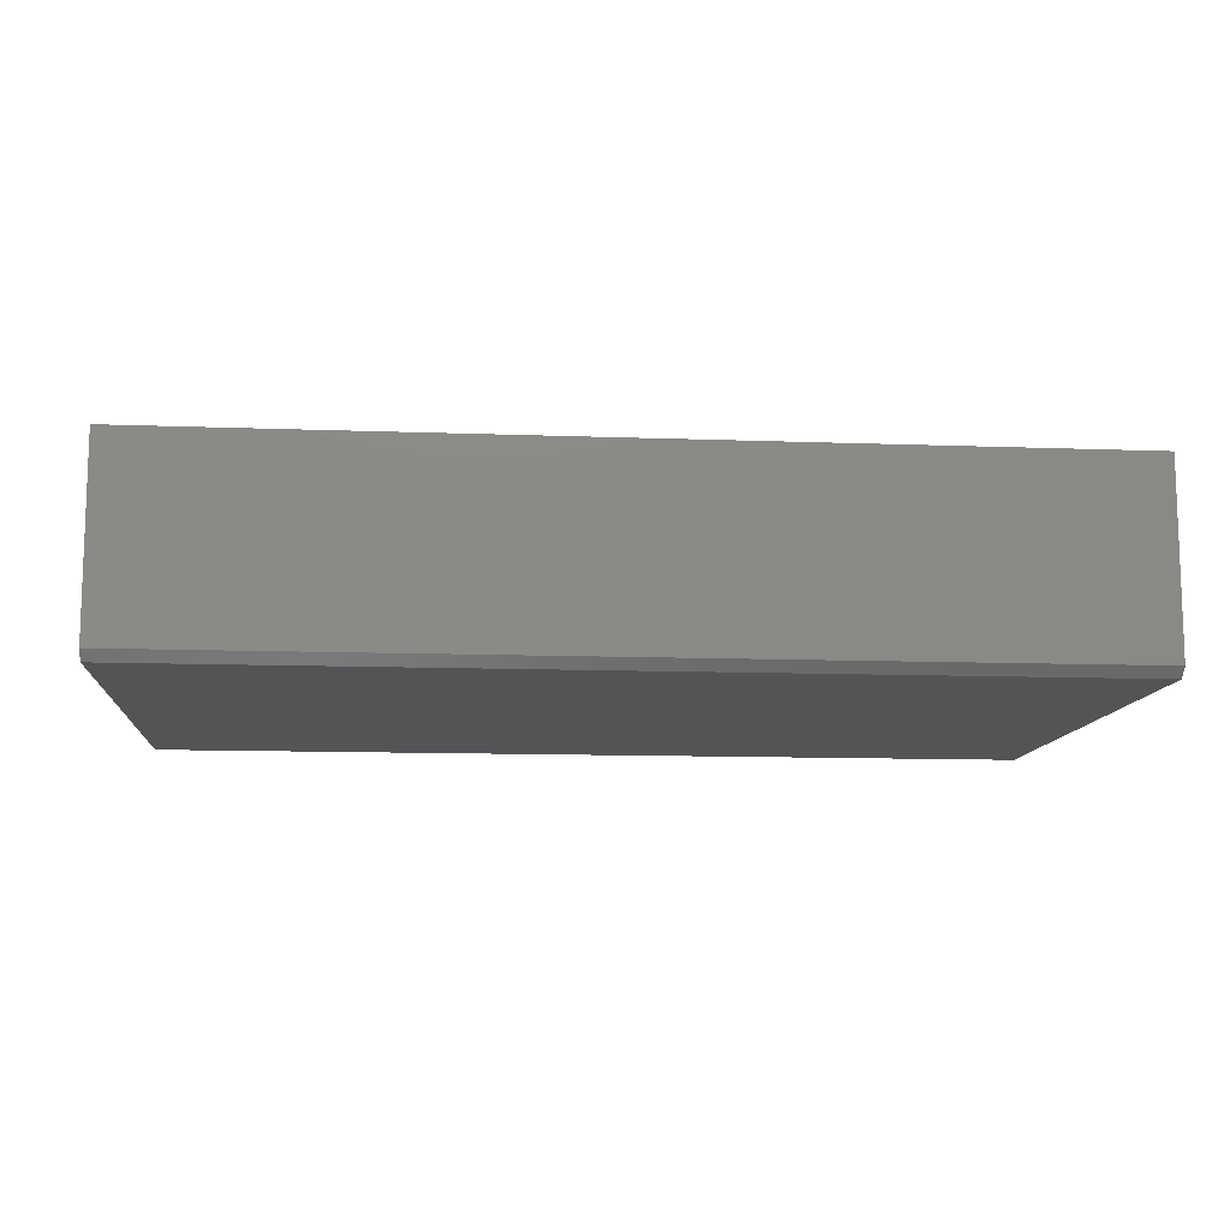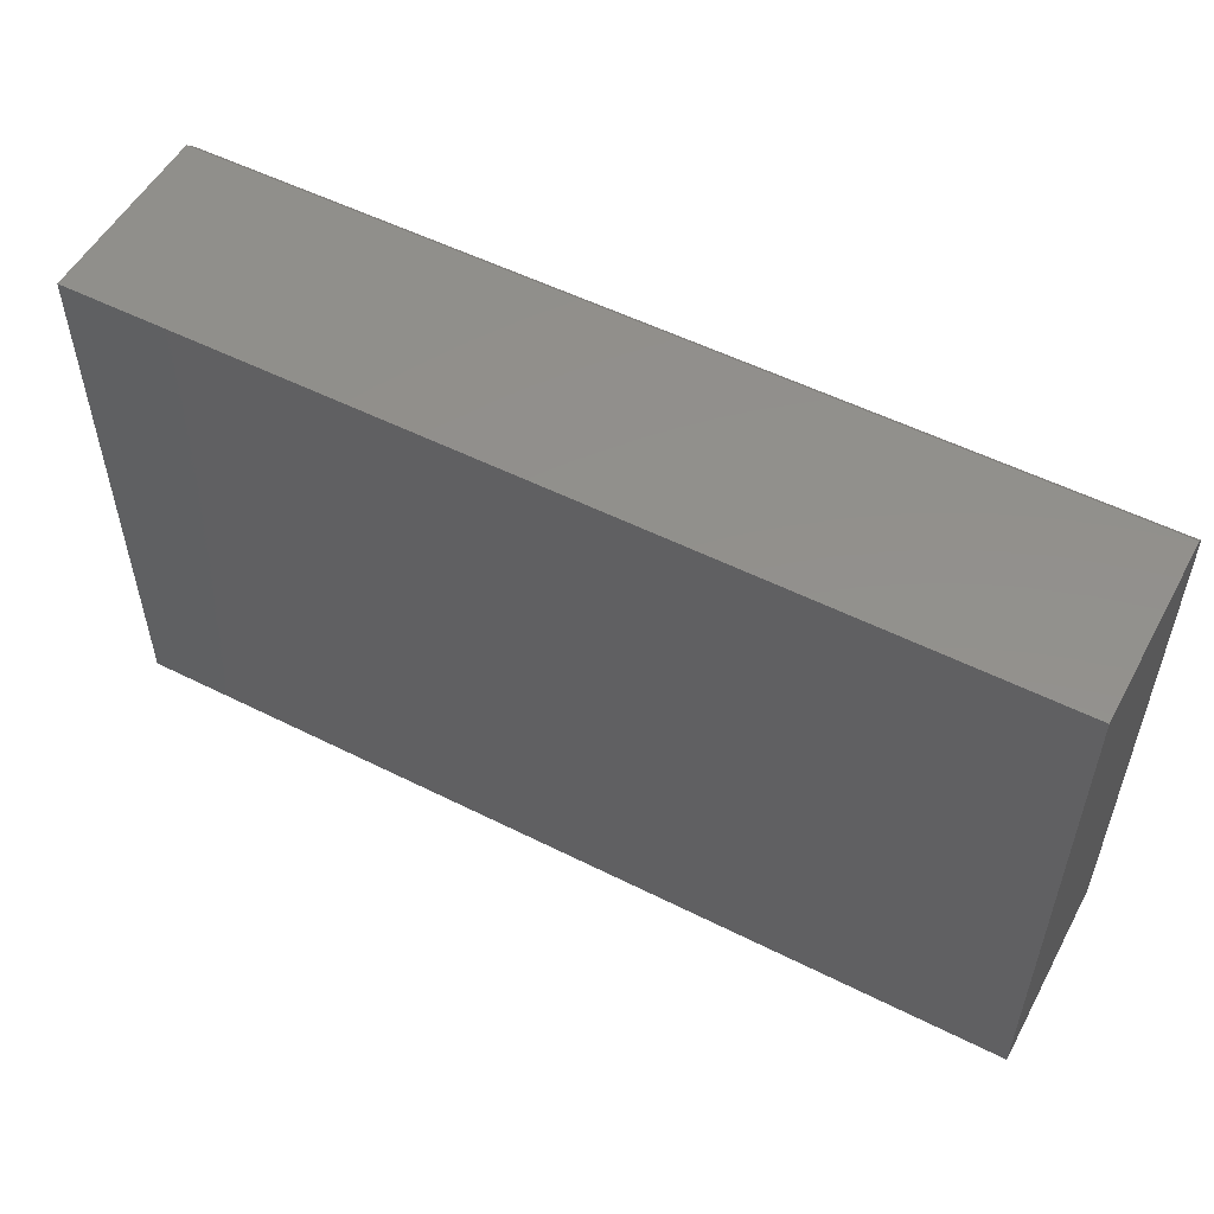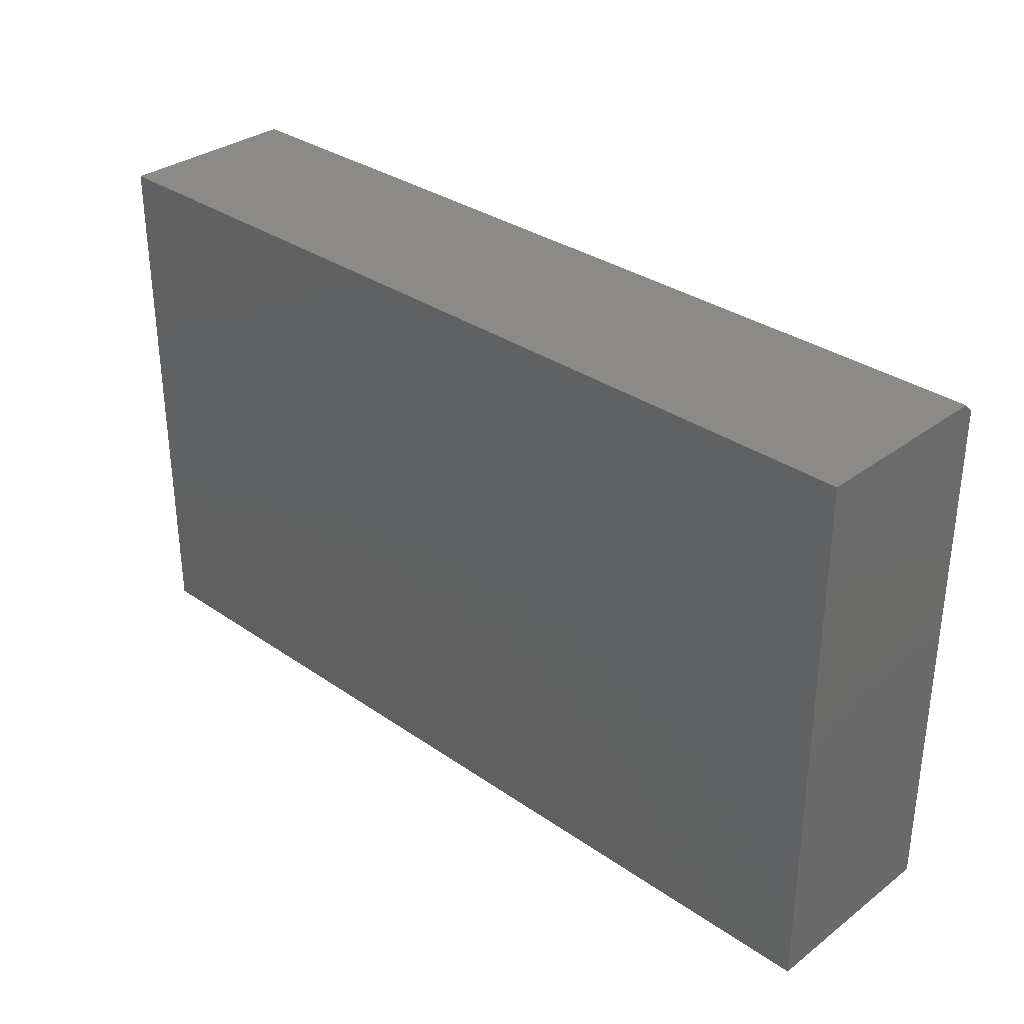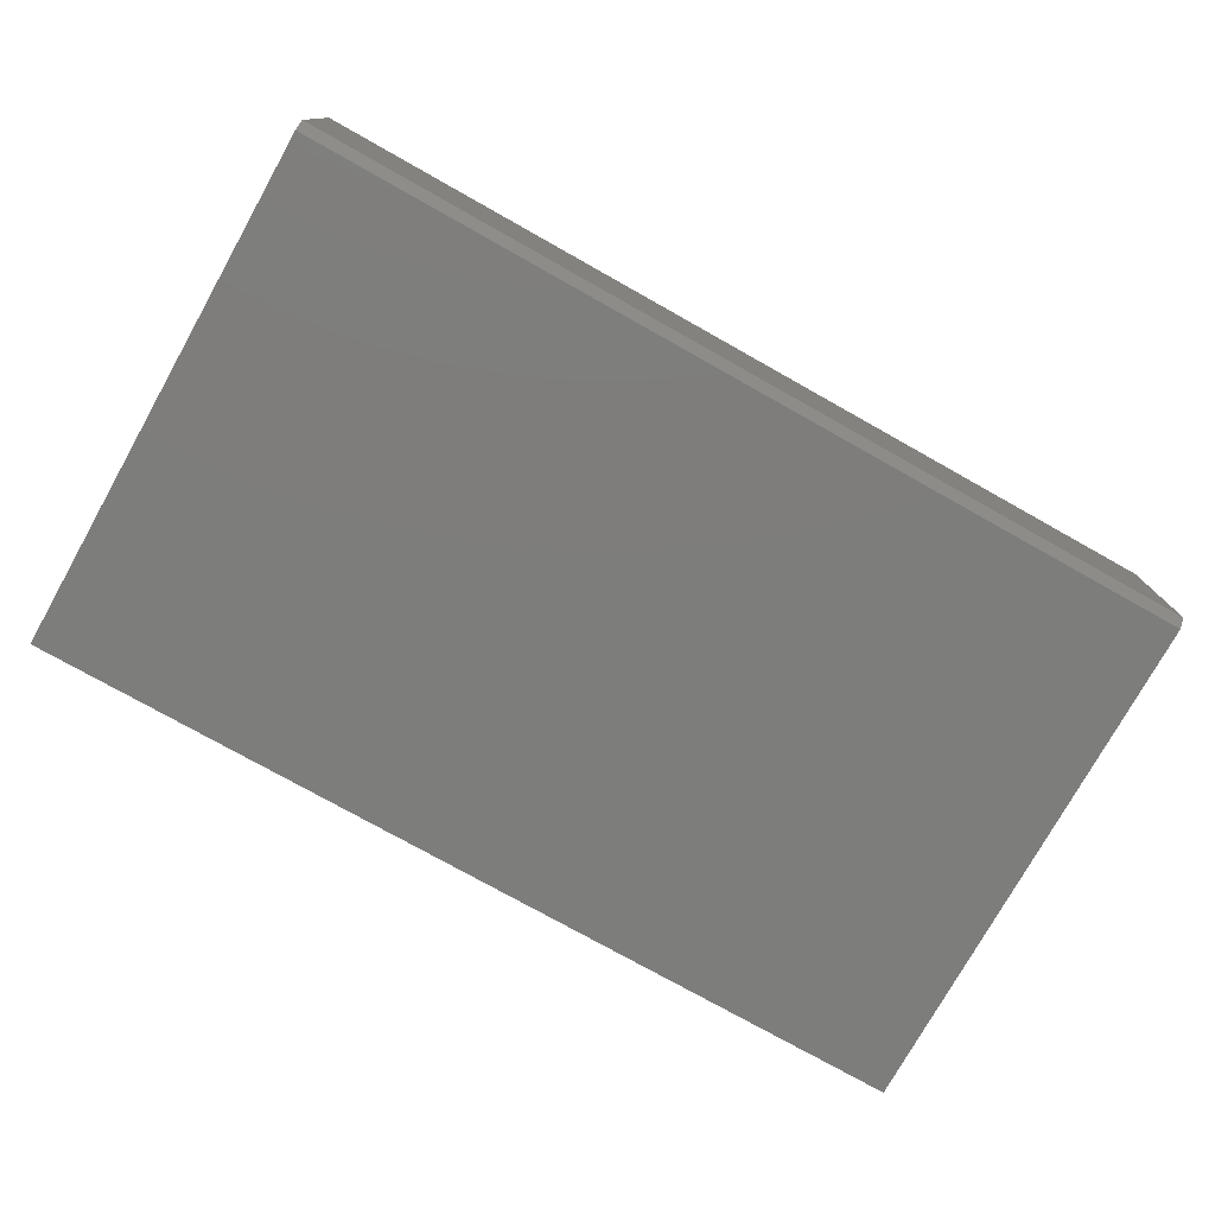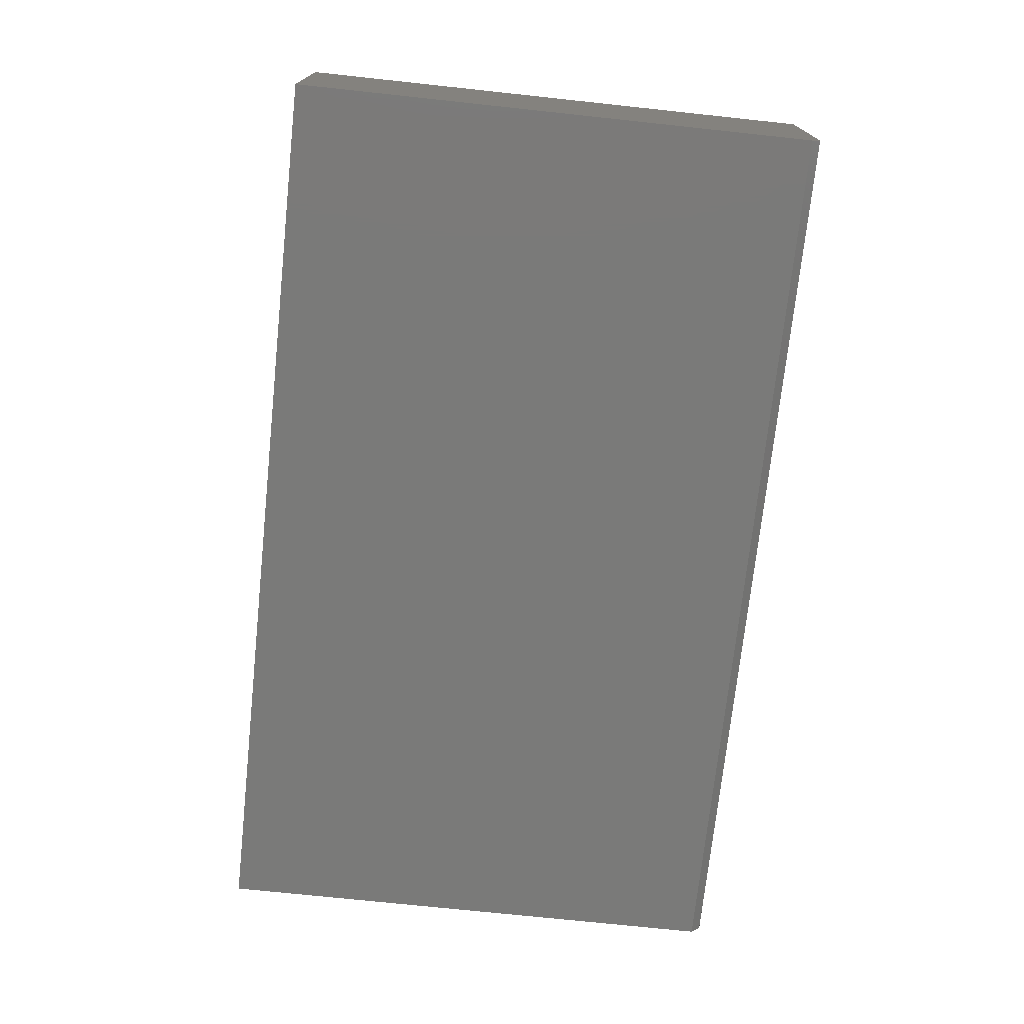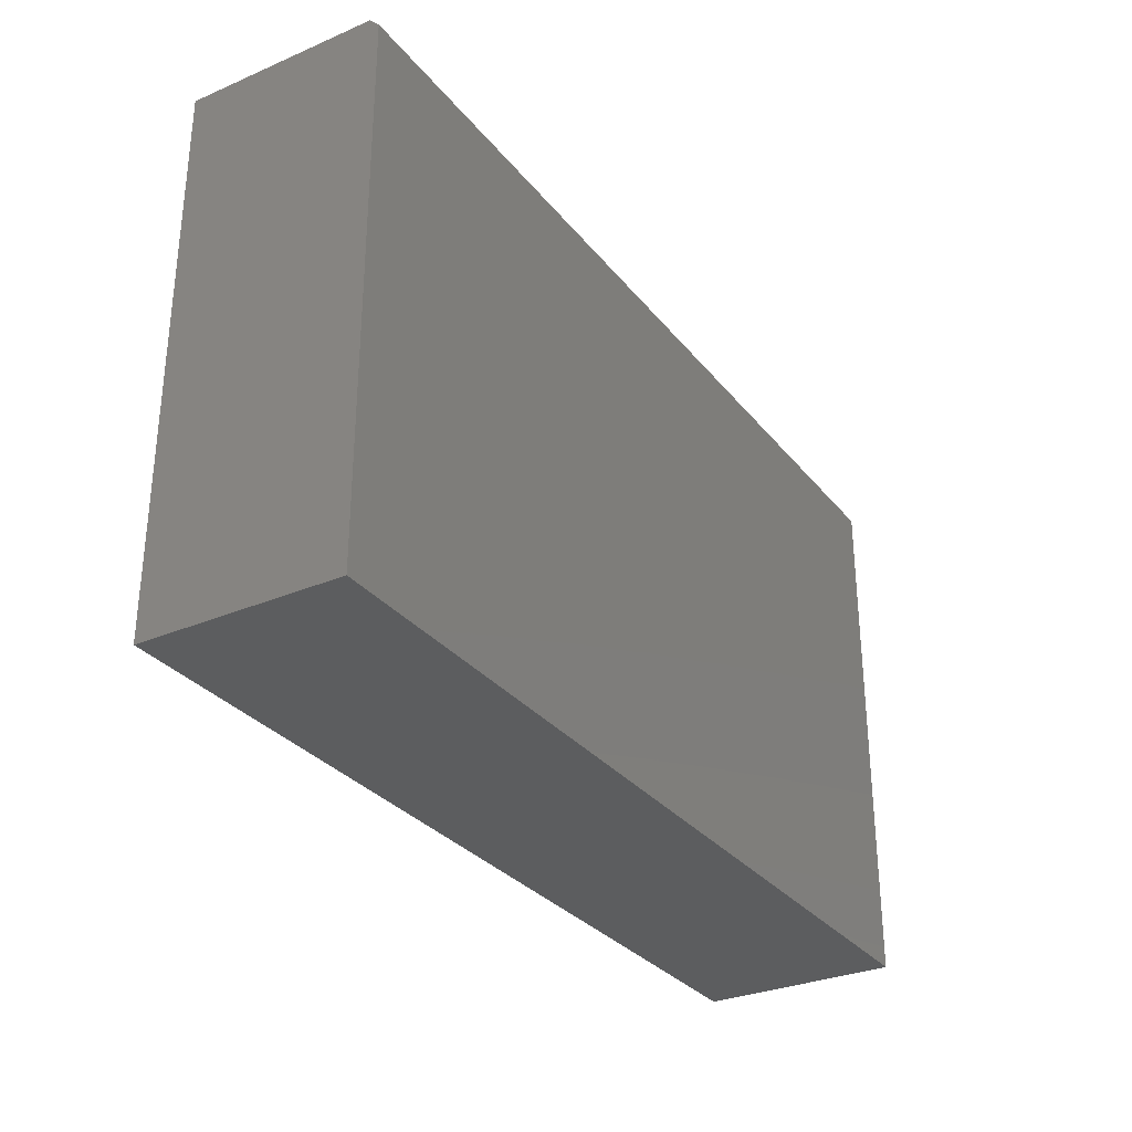
<metadata>
{"format":"stl","ext":"stl","renderer":"f3d","projection":"perspective","resolution":1024,"background":"white","views":[{"elev":-11.2,"azim":174.8,"up":"+Z"},{"elev":53.5,"azim":28.2,"up":"+Y"},{"elev":32.4,"azim":43.9,"up":"+Y"},{"elev":-76.7,"azim":150.7,"up":"+Z"},{"elev":-73.0,"azim":83.9,"up":"+Z"},{"elev":-30.7,"azim":121.5,"up":"+Y"}]}
</metadata>
<code>
# stl→obj: 10 verts, 16 faces
v -0.7031 -0.5469 0
v -0.7031 0.2941 0
v 0.75 -0.5469 0
v 0.75 0.2941 0
v -0.7031 -0.5469 0.3125
v -0.7031 0.3097 0.3125
v -0.7031 0.3097 0.01562
v 0.75 0.3097 0.3125
v 0.75 0.3097 0.01562
v 0.75 -0.5469 0.3125
f 1 2 3
f 3 2 4
f 1 5 2
f 2 5 6
f 2 6 7
f 8 9 6
f 6 9 7
f 10 3 8
f 8 3 4
f 8 4 9
f 9 4 7
f 7 4 2
f 5 10 6
f 6 10 8
f 5 1 10
f 10 1 3

</code>
